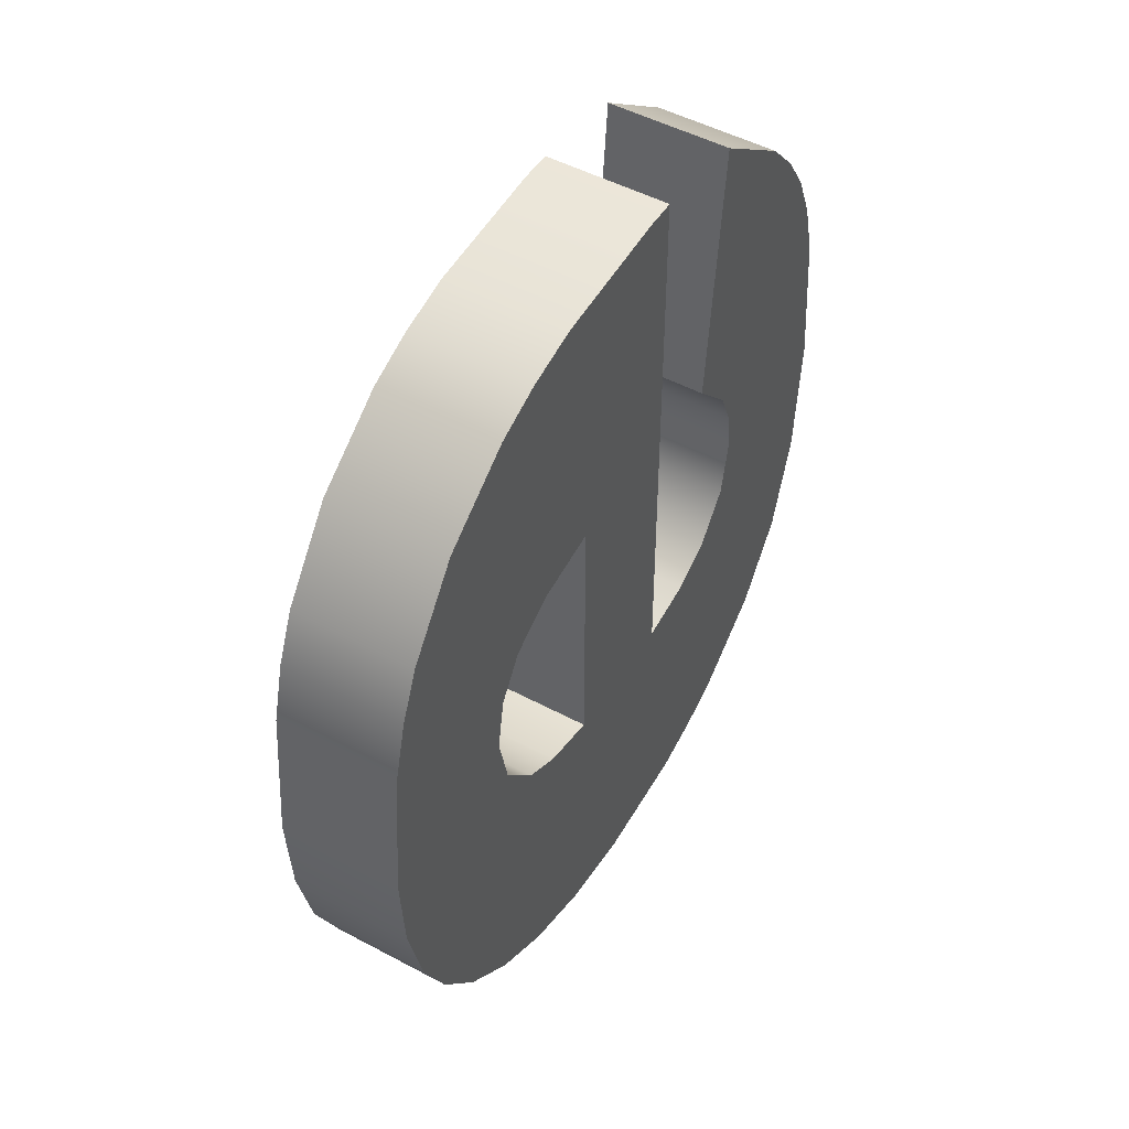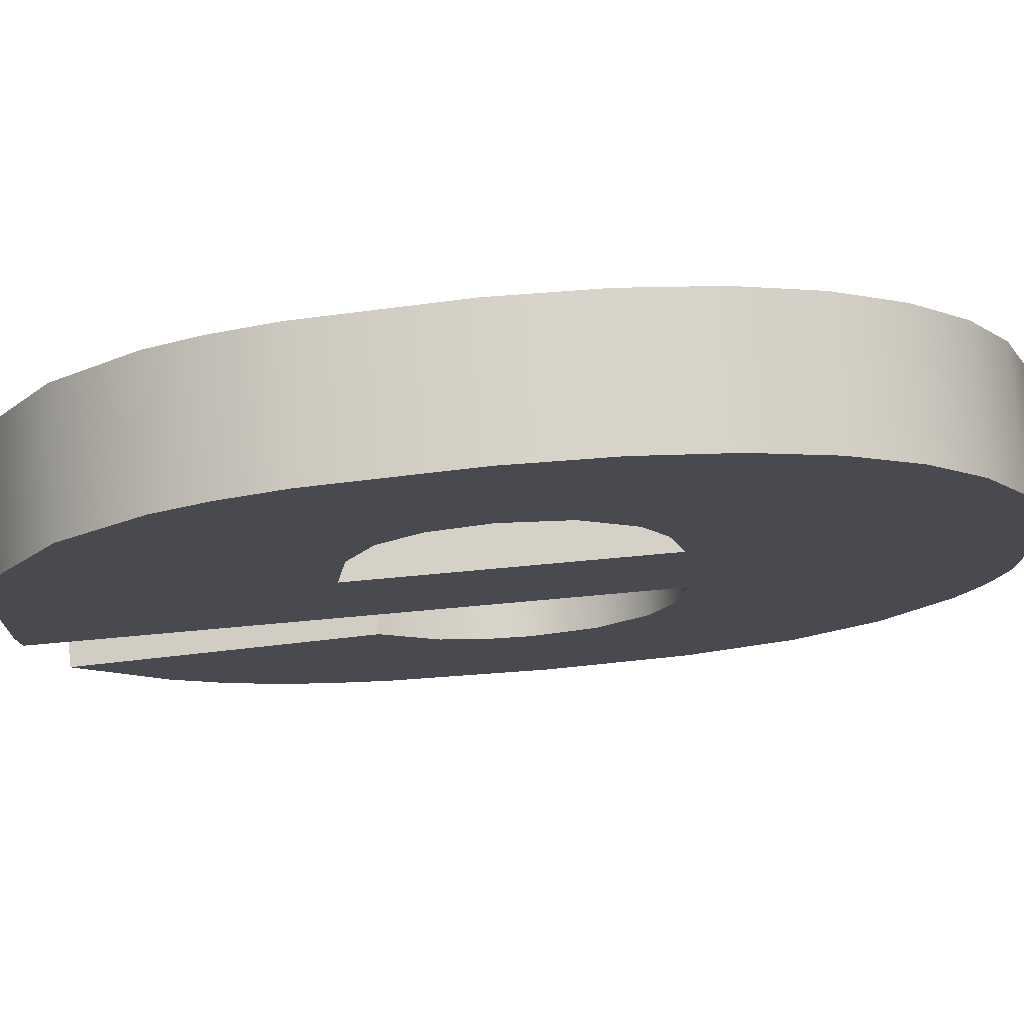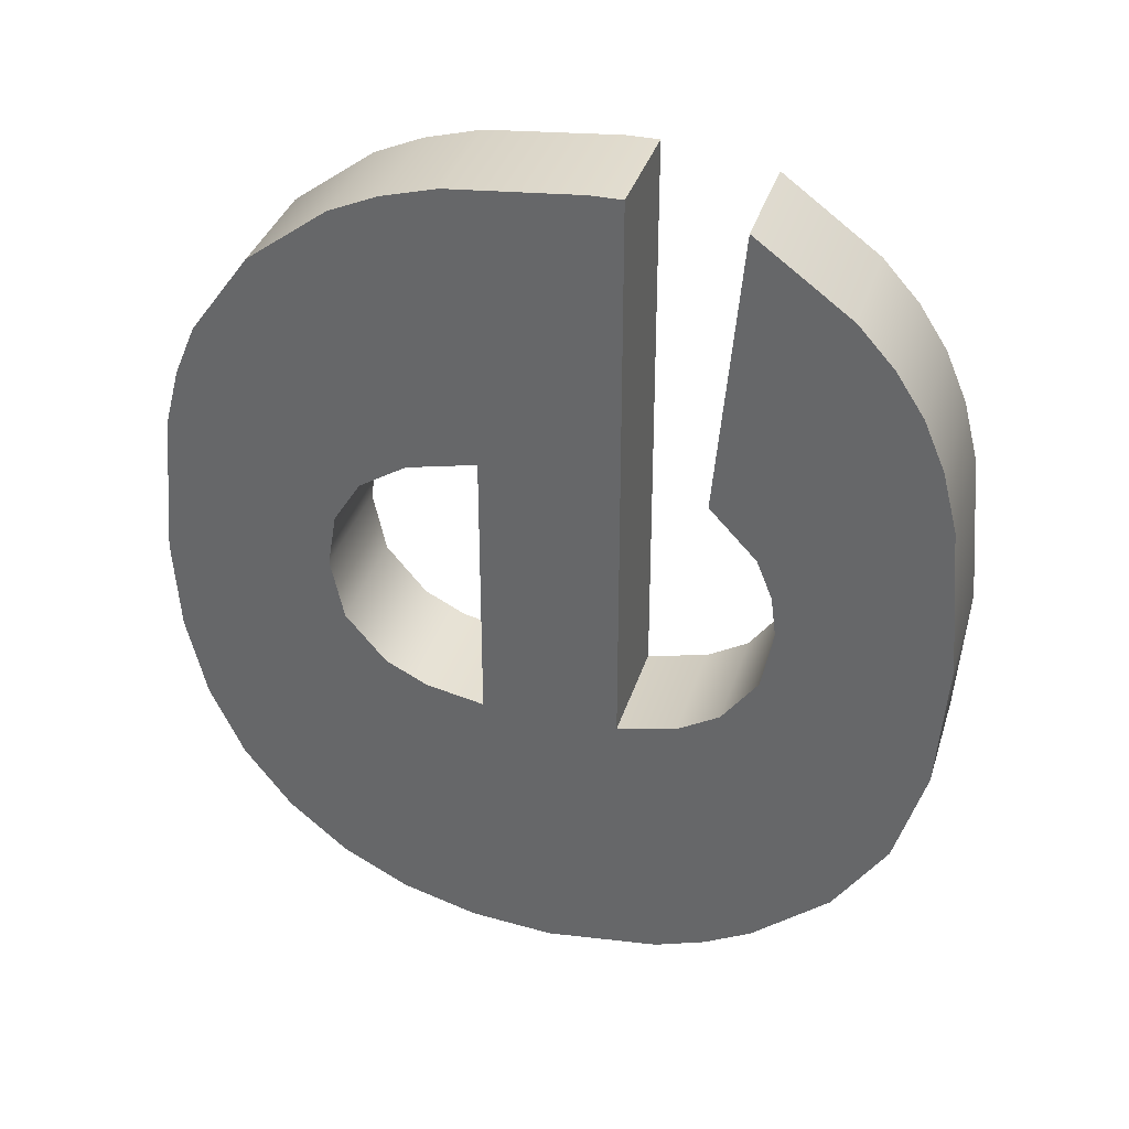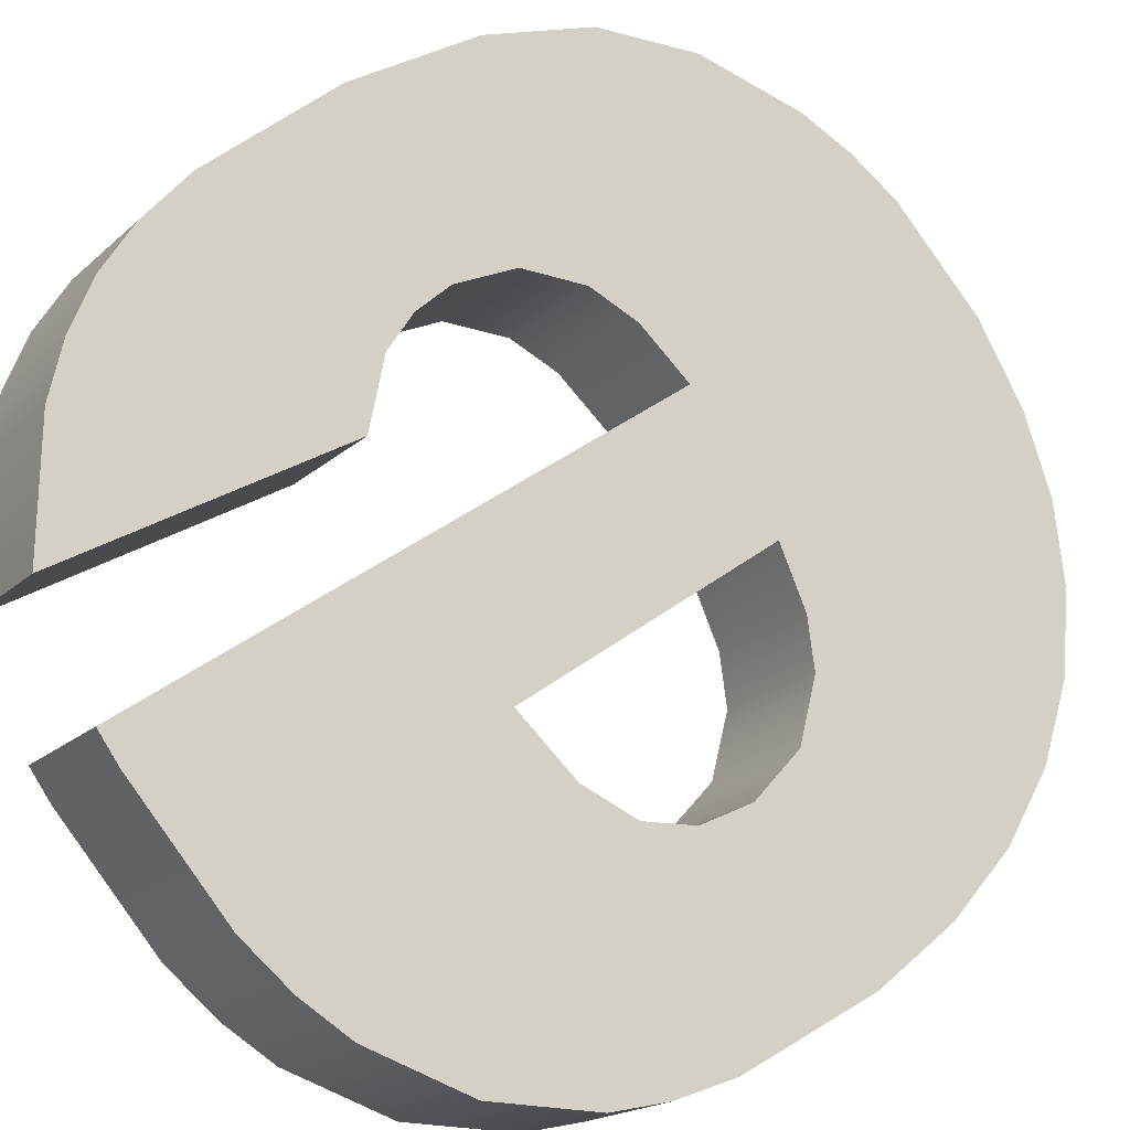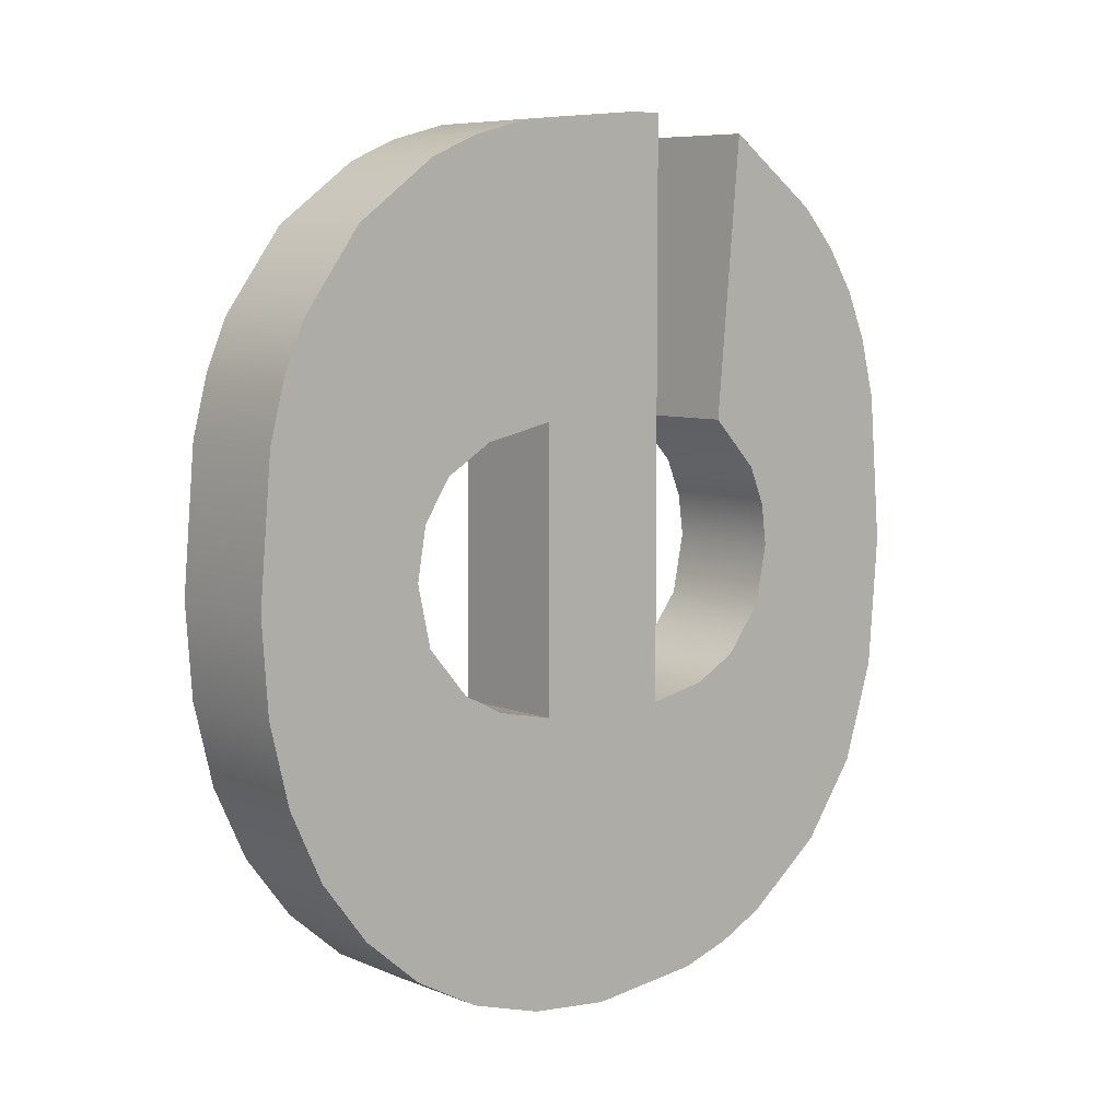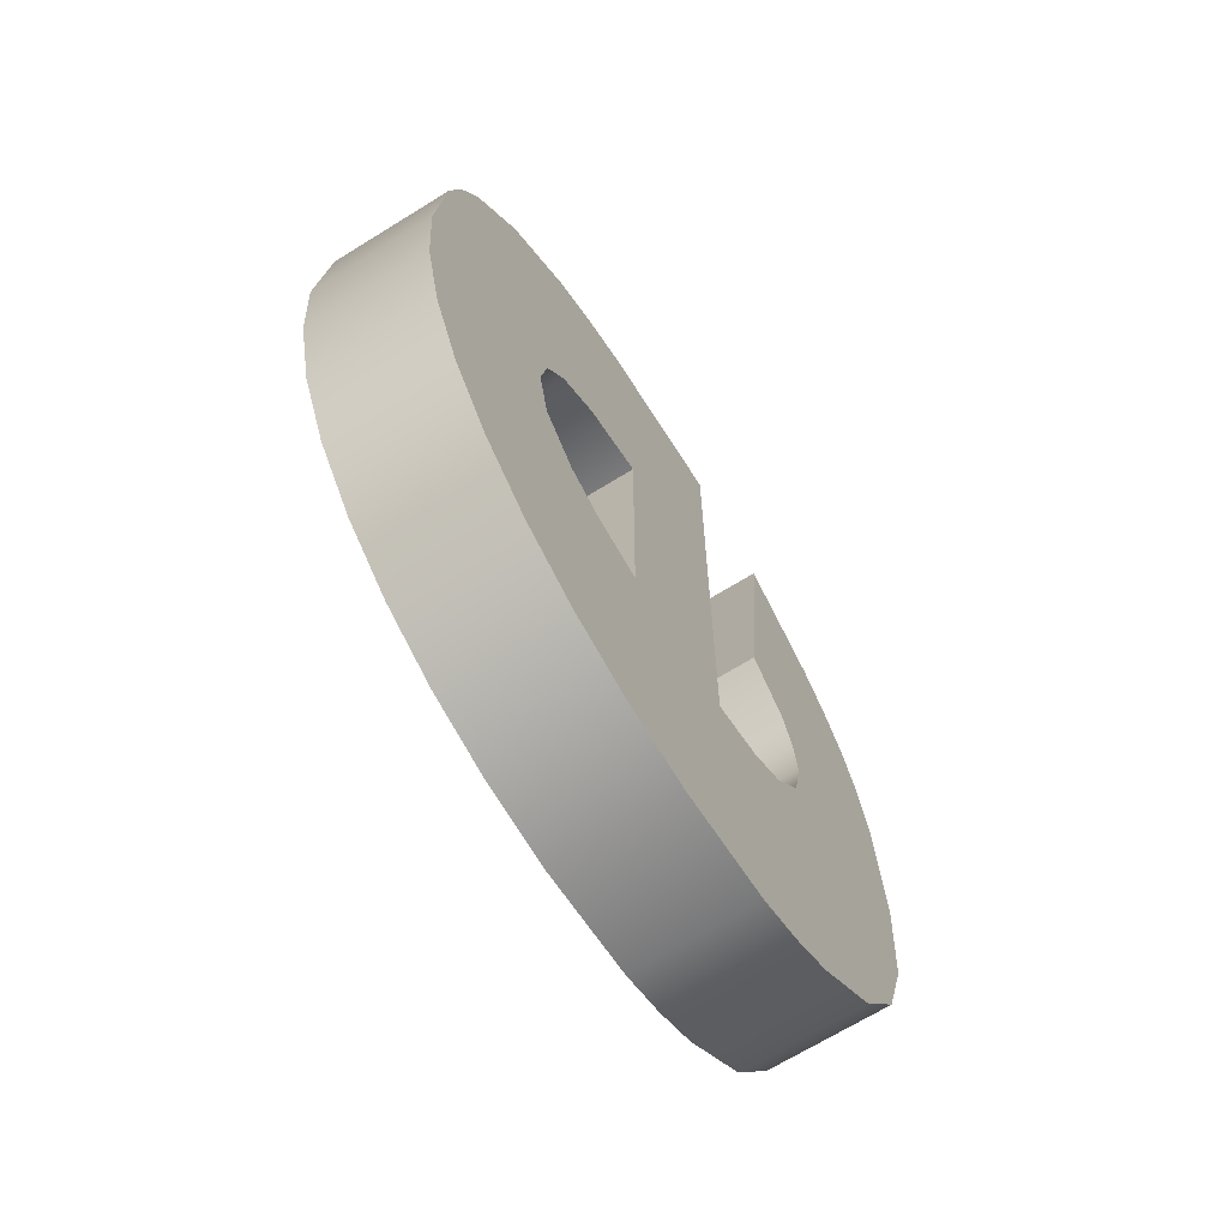
<metadata>
{"format":"obj","ext":"obj","renderer":"f3d","projection":"perspective","resolution":1024,"background":"white","views":[{"elev":48.9,"azim":-104.2,"up":"+Y"},{"elev":-58.7,"azim":-84.0,"up":"+Z"},{"elev":35.0,"azim":-28.9,"up":"+Y"},{"elev":37.2,"azim":-134.9,"up":"+Z"},{"elev":7.0,"azim":-85.3,"up":"+Y"},{"elev":-68.2,"azim":-103.2,"up":"+Y"}]}
</metadata>
<code>
o mesh9/mesh9-geometry#mesh9-geometry
v -0.3027 0.3007 0.3329
v -0.2994 0.3015 0.3362
v -0.2979 0.3015 0.3378
v -0.303 0.3021 0.3327
v -0.2979 0.3105 0.3378
v -0.2944 0.3016 0.3412
v -0.3041 0.3007 0.3343
v -0.3001 0.3017 0.3356
v -0.2994 0.3059 0.3362
v -0.2993 0.3015 0.3392
v -0.2948 0.3 0.3409
v -0.2972 0.3017 0.3384
v -0.3043 0.3021 0.3341
v -0.3024 0.2996 0.3333
v -0.3005 0.302 0.3351
v -0.3008 0.3015 0.3376
v -0.3027 0.3067 0.3329
v -0.2993 0.3105 0.3392
v -0.2958 0.3016 0.3426
v -0.2943 0.3037 0.3413
v -0.303 0.3035 0.3326
v -0.3037 0.2996 0.3347
v -0.301 0.3028 0.3347
v -0.3019 0.302 0.3365
v -0.3015 0.3017 0.337
v -0.3008 0.3059 0.3376
v -0.3029 0.3058 0.3328
v -0.3025 0.3075 0.3332
v -0.2982 0.3105 0.3374
v -0.2986 0.3017 0.3398
v -0.2954 0.2987 0.3403
v -0.2962 0.3 0.3423
v -0.2957 0.3037 0.3427
v -0.2967 0.3021 0.3389
v -0.3044 0.3035 0.334
v -0.3032 0.2986 0.3352
v -0.3024 0.3028 0.3361
v -0.3016 0.3057 0.3368
v -0.3002 0.3057 0.3355
v -0.3043 0.3058 0.3341
v -0.3041 0.3067 0.3343
v -0.3018 0.3088 0.3338
v -0.2996 0.3105 0.3388
v -0.2997 0.3103 0.3359
v -0.2981 0.3021 0.3403
v -0.3018 0.2986 0.3338
v -0.2968 0.2987 0.3417
v -0.2963 0.3028 0.3393
v -0.2958 0.306 0.3426
v -0.3011 0.3037 0.3345
v -0.3007 0.3052 0.3349
v -0.3039 0.3075 0.3345
v -0.3032 0.3088 0.3352
v -0.3009 0.3098 0.3347
v -0.3011 0.3103 0.3373
v -0.3004 0.3101 0.3353
v -0.3012 0.2979 0.3345
v -0.2977 0.2978 0.3408
v -0.2962 0.3038 0.3395
v -0.2945 0.306 0.3412
v -0.2976 0.3038 0.3408
v -0.3025 0.3037 0.3359
v -0.3026 0.2979 0.3359
v -0.3021 0.3052 0.3363
v -0.301 0.3046 0.3346
v -0.3023 0.3098 0.3361
v -0.3018 0.3101 0.3367
v -0.2977 0.3028 0.3407
v -0.2963 0.2978 0.3394
v -0.296 0.307 0.3424
v -0.2976 0.3044 0.3408
v -0.3024 0.3046 0.336
v -0.2968 0.2974 0.3389
v -0.2982 0.2974 0.3402
v -0.2963 0.3044 0.3394
v -0.2946 0.307 0.341
v -0.2981 0.3103 0.3404
v -0.2978 0.305 0.3406
v -0.3004 0.2973 0.3352
v -0.3018 0.2973 0.3366
v -0.2964 0.305 0.3392
v -0.2967 0.3103 0.339
v -0.2962 0.3078 0.3422
v -0.2983 0.3058 0.3401
v -0.2974 0.2971 0.3383
v -0.2988 0.2971 0.3397
v -0.297 0.3058 0.3387
v -0.2949 0.3078 0.3408
v -0.2966 0.3085 0.3419
v -0.2996 0.297 0.3361
v -0.301 0.297 0.3375
v -0.2952 0.3085 0.3405
v -0.2956 0.3091 0.3401
v -0.297 0.3091 0.3415
v -0.2987 0.2969 0.337
v -0.3 0.2969 0.3384
f 1 2 3
f 2 1 4
f 2 5 3
f 6 1 3
f 7 4 1
f 2 4 8
f 5 2 9
f 5 10 3
f 11 1 6
f 6 3 12
f 4 7 13
f 14 7 1
f 8 4 15
f 8 16 2
f 16 9 2
f 5 9 17
f 10 5 18
f 10 12 3
f 11 14 1
f 19 11 6
f 6 12 20
f 7 16 13
f 13 21 4
f 7 14 22
f 15 4 23
f 24 8 15
f 16 8 25
f 9 16 26
f 9 27 17
f 5 17 28
f 29 18 5
f 18 16 10
f 12 10 30
f 31 14 11
f 11 19 32
f 6 33 19
f 20 12 34
f 33 6 20
f 16 7 10
f 13 16 25
f 21 13 35
f 23 4 21
f 14 36 22
f 22 32 7
f 37 15 23
f 8 24 25
f 15 37 24
f 16 18 26
f 38 9 26
f 39 27 9
f 40 17 27
f 41 28 17
f 5 28 42
f 18 29 43
f 5 44 29
f 10 19 30
f 45 12 30
f 31 46 14
f 11 47 31
f 7 32 19
f 47 11 32
f 30 19 33
f 12 45 34
f 20 34 48
f 20 49 33
f 7 19 10
f 13 25 24
f 13 37 35
f 40 21 35
f 23 21 50
f 36 14 46
f 36 47 22
f 22 47 32
f 50 37 23
f 13 24 37
f 26 18 41
f 9 38 39
f 40 38 26
f 51 27 39
f 17 40 41
f 21 40 27
f 28 41 52
f 28 53 42
f 5 42 54
f 44 43 29
f 55 18 43
f 5 56 44
f 30 33 45
f 31 57 46
f 58 31 47
f 45 48 34
f 20 48 59
f 49 20 60
f 61 33 49
f 35 37 62
f 35 62 40
f 50 21 27
f 57 36 46
f 63 47 36
f 37 50 62
f 41 18 52
f 40 26 41
f 64 39 38
f 40 64 38
f 65 27 51
f 39 64 51
f 53 28 52
f 66 42 53
f 42 66 54
f 5 54 56
f 43 44 55
f 67 18 55
f 67 44 56
f 45 33 68
f 69 57 31
f 31 58 69
f 63 58 47
f 48 45 68
f 68 59 48
f 20 59 60
f 60 70 49
f 68 33 61
f 61 49 71
f 40 62 72
f 50 27 65
f 36 57 63
f 50 72 62
f 52 18 53
f 40 72 64
f 64 65 51
f 53 18 66
f 67 54 66
f 54 67 56
f 44 67 55
f 66 18 67
f 73 57 69
f 58 73 69
f 63 74 58
f 59 68 61
f 60 59 75
f 70 60 76
f 77 49 70
f 71 49 78
f 71 59 61
f 72 50 65
f 79 63 57
f 65 64 72
f 73 79 57
f 73 58 74
f 80 74 63
f 59 71 75
f 60 75 81
f 60 82 76
f 76 83 70
f 84 49 77
f 77 70 83
f 78 49 84
f 81 71 78
f 63 79 80
f 85 79 73
f 86 73 74
f 80 86 74
f 71 81 75
f 60 81 87
f 60 87 82
f 76 82 88
f 83 76 88
f 82 84 77
f 77 83 89
f 87 78 84
f 78 87 81
f 90 80 79
f 85 90 79
f 73 86 85
f 91 86 80
f 84 82 87
f 88 82 92
f 92 83 88
f 77 93 82
f 83 92 89
f 77 89 94
f 80 90 91
f 90 85 95
f 96 85 86
f 86 91 96
f 92 82 93
f 93 77 94
f 92 94 89
f 95 91 90
f 85 96 95
f 91 95 96
f 94 92 93
f 3 2 1
f 4 1 2
f 3 5 2
f 3 1 6
f 1 4 7
f 8 4 2
f 9 2 5
f 3 10 5
f 6 1 11
f 12 3 6
f 13 7 4
f 1 7 14
f 15 4 8
f 2 16 8
f 2 9 16
f 17 9 5
f 18 5 10
f 3 12 10
f 1 14 11
f 6 11 19
f 20 12 6
f 13 16 7
f 4 21 13
f 22 14 7
f 23 4 15
f 15 8 24
f 25 8 16
f 26 16 9
f 17 27 9
f 28 17 5
f 5 18 29
f 10 16 18
f 30 10 12
f 11 14 31
f 32 19 11
f 19 33 6
f 34 12 20
f 20 6 33
f 10 7 16
f 25 16 13
f 35 13 21
f 21 4 23
f 22 36 14
f 7 32 22
f 23 15 37
f 25 24 8
f 24 37 15
f 26 18 16
f 26 9 38
f 9 27 39
f 27 17 40
f 17 28 41
f 42 28 5
f 43 29 18
f 29 44 5
f 30 19 10
f 30 12 45
f 14 46 31
f 31 47 11
f 19 32 7
f 32 11 47
f 33 19 30
f 34 45 12
f 48 34 20
f 33 49 20
f 10 19 7
f 24 25 13
f 35 37 13
f 35 21 40
f 50 21 23
f 46 14 36
f 22 47 36
f 32 47 22
f 23 37 50
f 37 24 13
f 41 18 26
f 39 38 9
f 26 38 40
f 39 27 51
f 41 40 17
f 27 40 21
f 52 41 28
f 42 53 28
f 54 42 5
f 29 43 44
f 43 18 55
f 44 56 5
f 45 33 30
f 46 57 31
f 47 31 58
f 34 48 45
f 59 48 20
f 60 20 49
f 49 33 61
f 62 37 35
f 40 62 35
f 27 21 50
f 46 36 57
f 36 47 63
f 62 50 37
f 52 18 41
f 41 26 40
f 38 39 64
f 38 64 40
f 51 27 65
f 51 64 39
f 52 28 53
f 53 42 66
f 54 66 42
f 56 54 5
f 55 44 43
f 55 18 67
f 56 44 67
f 68 33 45
f 31 57 69
f 69 58 31
f 47 58 63
f 68 45 48
f 48 59 68
f 60 59 20
f 49 70 60
f 61 33 68
f 71 49 61
f 72 62 40
f 65 27 50
f 63 57 36
f 62 72 50
f 53 18 52
f 64 72 40
f 51 65 64
f 66 18 53
f 66 54 67
f 56 67 54
f 55 67 44
f 67 18 66
f 69 57 73
f 69 73 58
f 58 74 63
f 61 68 59
f 75 59 60
f 76 60 70
f 70 49 77
f 78 49 71
f 61 59 71
f 65 50 72
f 57 63 79
f 72 64 65
f 57 79 73
f 74 58 73
f 63 74 80
f 75 71 59
f 81 75 60
f 76 82 60
f 70 83 76
f 77 49 84
f 83 70 77
f 84 49 78
f 78 71 81
f 80 79 63
f 73 79 85
f 74 73 86
f 74 86 80
f 75 81 71
f 87 81 60
f 82 87 60
f 88 82 76
f 88 76 83
f 77 84 82
f 89 83 77
f 84 78 87
f 81 87 78
f 79 80 90
f 79 90 85
f 85 86 73
f 80 86 91
f 87 82 84
f 92 82 88
f 88 83 92
f 82 93 77
f 89 92 83
f 94 89 77
f 91 90 80
f 95 85 90
f 86 85 96
f 96 91 86
f 93 82 92
f 94 77 93
f 89 94 92
f 90 91 95
f 95 96 85
f 96 95 91
f 93 92 94

</code>
